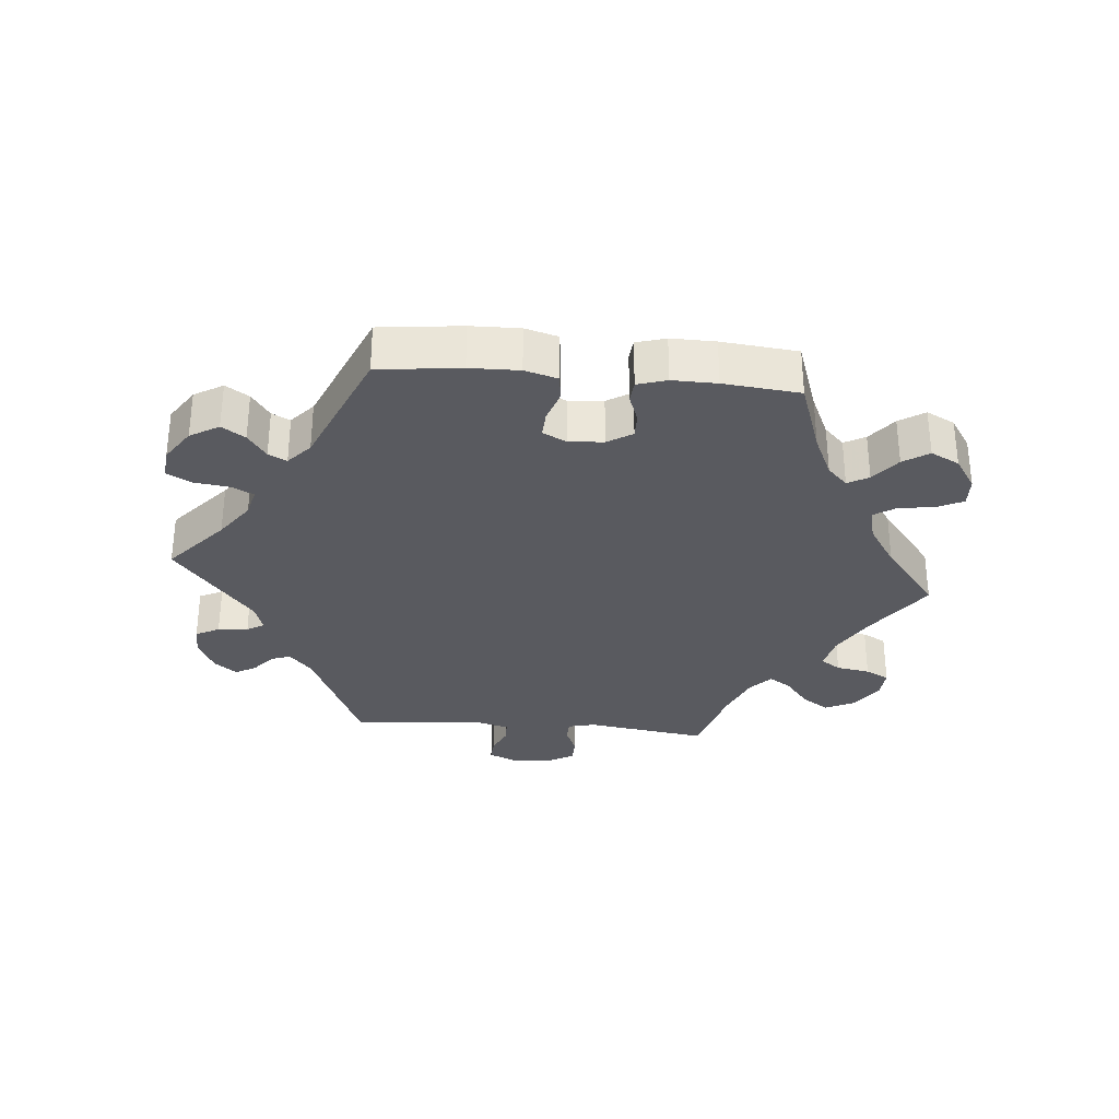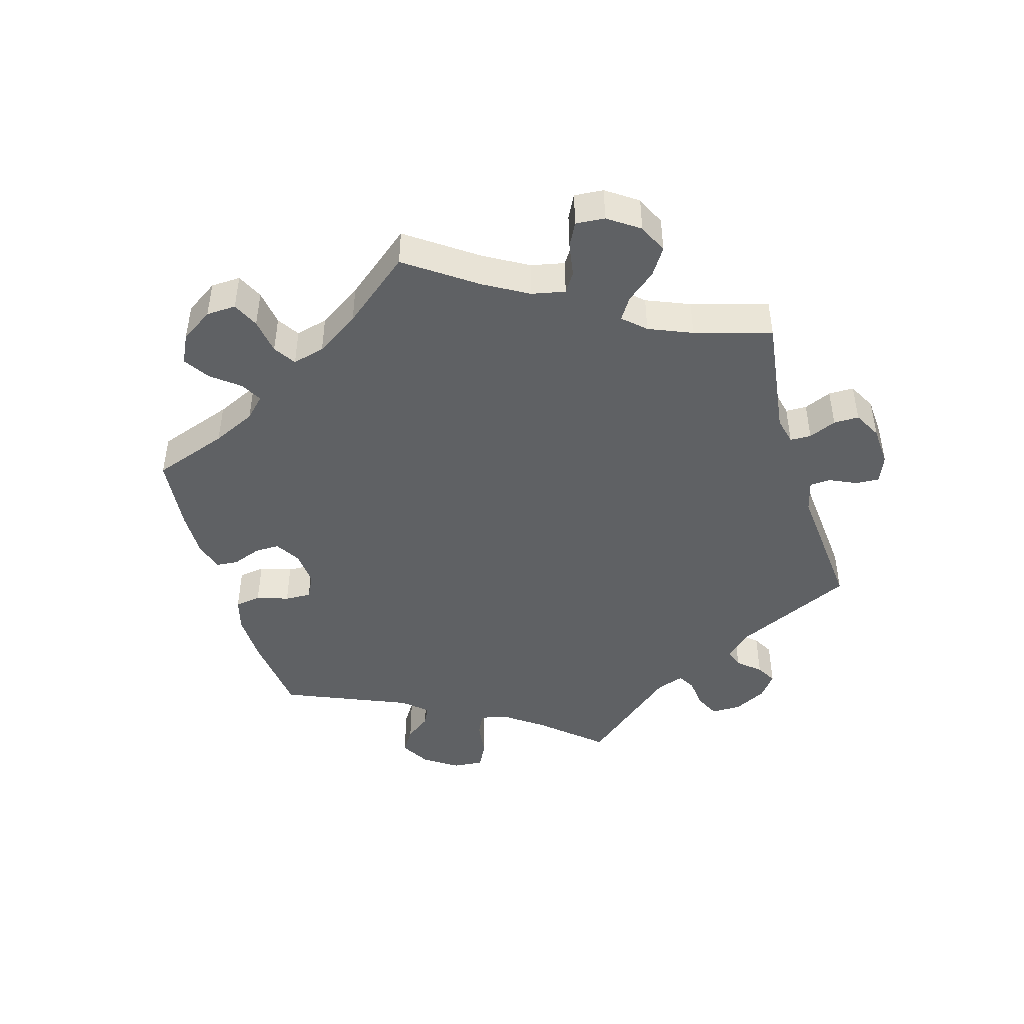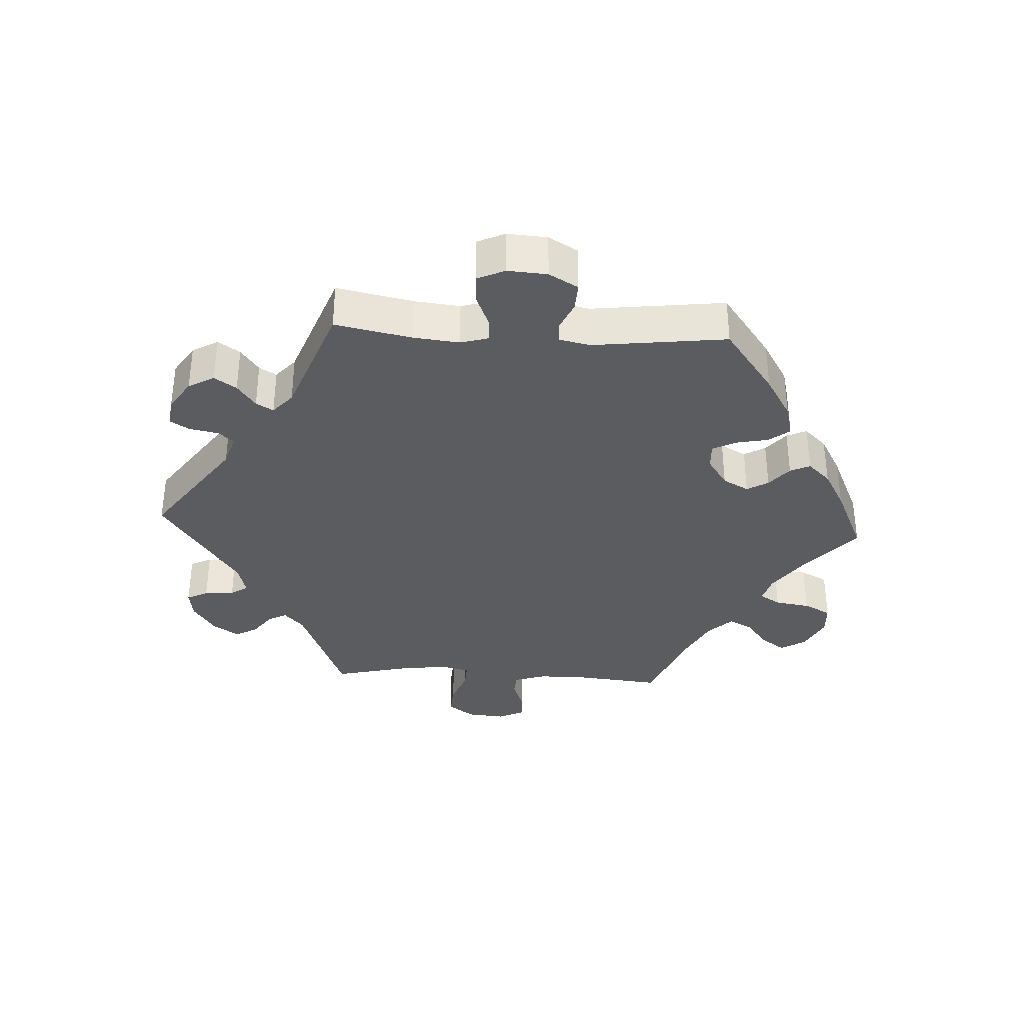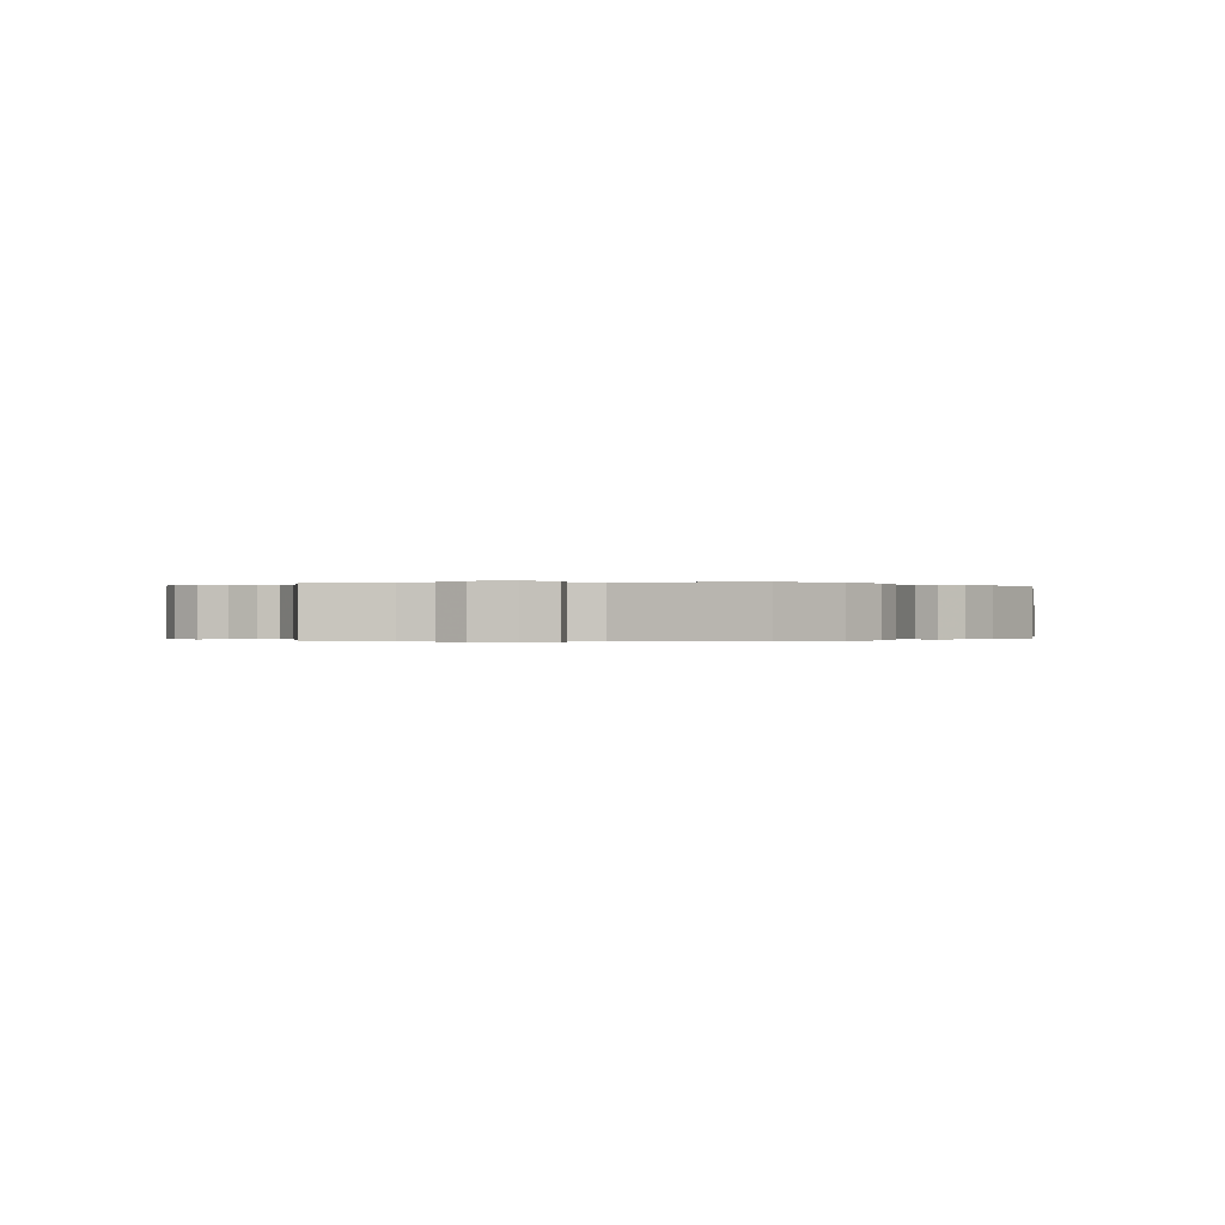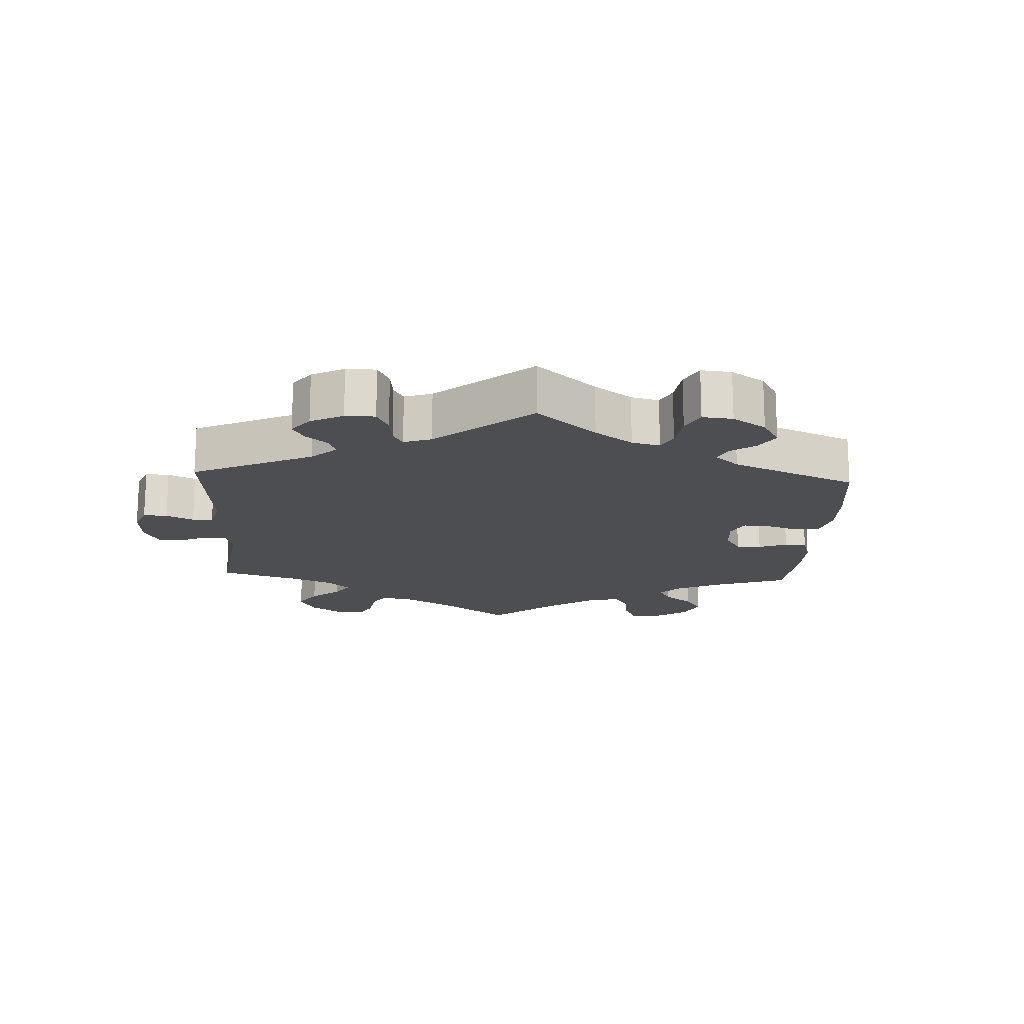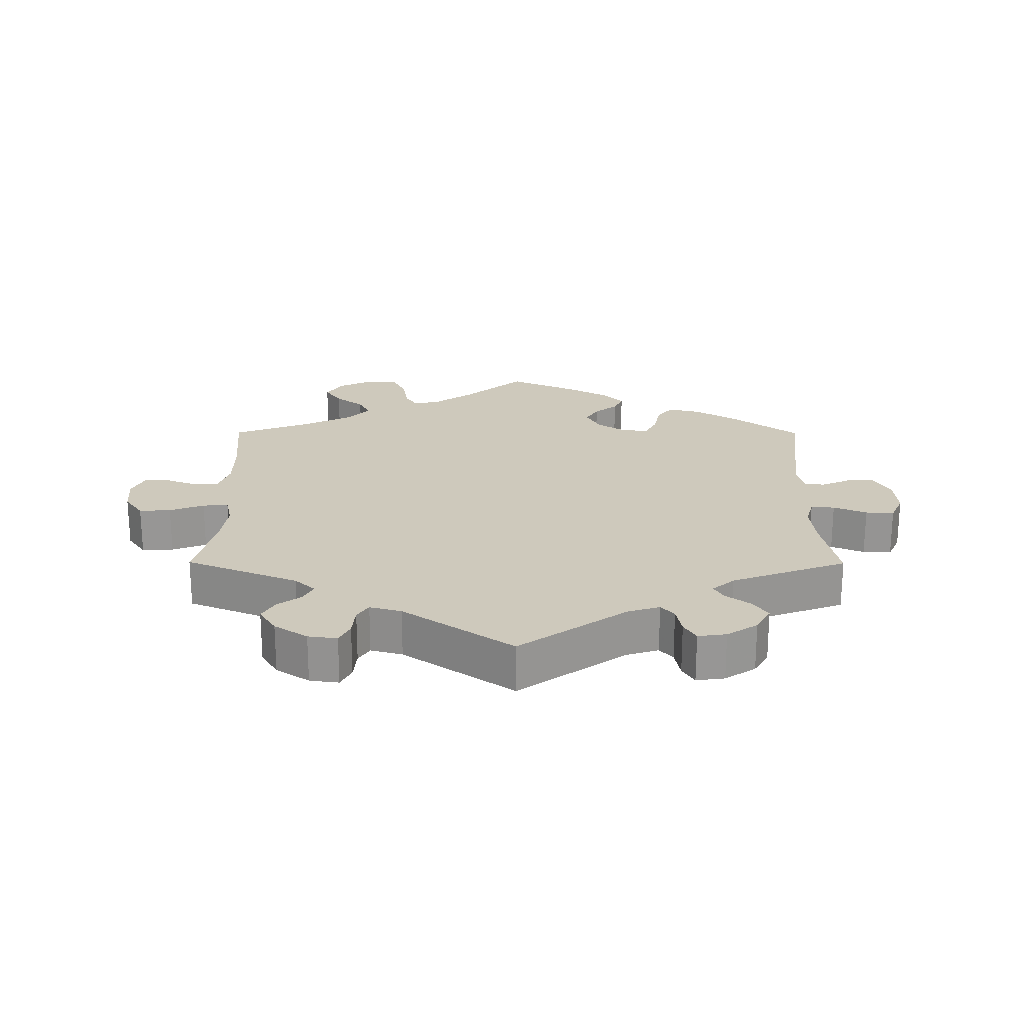
<metadata>
{"format":"obj","ext":"obj","renderer":"f3d","projection":"perspective","resolution":1024,"background":"white","views":[{"elev":-31.9,"azim":144.8,"up":"+Y"},{"elev":-45.8,"azim":-103.5,"up":"+Y"},{"elev":-34.9,"azim":86.7,"up":"+Y"},{"elev":-0.1,"azim":101.0,"up":"+Y"},{"elev":-17.0,"azim":57.0,"up":"+Y"},{"elev":22.4,"azim":0.2,"up":"+Y"}]}
</metadata>
<code>
v -0.09 0.07 -0.5
v -0.148 0.07 -0.459
v -0.189 0.07 -0.448
v -0.208 0.07 -0.479
v -0.216 0.07 -0.532
v -0.237 0.07 -0.573
v -0.285 0.07 -0.576
v -0.337 0.07 -0.55
v -0.361 0.07 -0.512
v -0.336 0.07 -0.476
v -0.293 0.07 -0.442
v -0.275 0.07 -0.407
v -0.31 0.07 -0.371
v -0.379 0.07 -0.336
v -0.5 0.07 -0.289
v -0.488 0.07 -0.162
v -0.488 0.07 -0.086
v -0.504 0.07 -0.037
v -0.539 0.07 -0.035
v -0.587 0.07 -0.053
v -0.627 0.07 -0.055
v -0.646 0.07 -0.015
v -0.641 0.07 0.042
v -0.613 0.07 0.082
v -0.565 0.07 0.079
v -0.513 0.07 0.059
v -0.474 0.07 0.057
v -0.464 0.07 0.101
v -0.473 0.07 0.171
v -0.501 0.07 0.288
v -0.331 0.07 0.357
v -0.3 0.07 0.386
v -0.315 0.07 0.414
v -0.351 0.07 0.441
v -0.37 0.07 0.474
v -0.345 0.07 0.514
v -0.295 0.07 0.547
v -0.251 0.07 0.553
v -0.235 0.07 0.521
v -0.231 0.07 0.476
v -0.214 0.07 0.45
v -0.166 0.07 0.463
v 0 0.07 0.578
v 0.162 0.07 0.463
v 0.21 0.07 0.448
v 0.23 0.07 0.471
v 0.238 0.07 0.514
v 0.256 0.07 0.544
v 0.299 0.07 0.538
v 0.345 0.07 0.508
v 0.367 0.07 0.469
v 0.345 0.07 0.436
v 0.308 0.07 0.409
v 0.293 0.07 0.383
v 0.326 0.07 0.354
v 0.501 0.07 0.289
v 0.478 0.07 0.173
v 0.471 0.07 0.104
v 0.483 0.07 0.062
v 0.519 0.07 0.064
v 0.569 0.07 0.085
v 0.612 0.07 0.087
v 0.631 0.07 0.045
v 0.627 0.07 -0.015
v 0.602 0.07 -0.059
v 0.56 0.07 -0.057
v 0.517 0.07 -0.038
v 0.486 0.07 -0.04
v 0.476 0.07 -0.087
v 0.501 0.07 -0.289
v 0.4 0.07 -0.364
v 0.336 0.07 -0.403
v 0.286 0.07 -0.416
v 0.262 0.07 -0.385
v 0.252 0.07 -0.336
v 0.234 0.07 -0.301
v 0.194 0.07 -0.303
v 0.15 0.07 -0.333
v 0.129 0.07 -0.372
v 0.148 0.07 -0.404
v 0.183 0.07 -0.433
v 0.197 0.07 -0.463
v 0.165 0.07 -0.497
v 0.106 0.07 -0.53
v 0 0.07 -0.578
v -0.09 0 -0.5
v -0.148 0 -0.459
v -0.189 0 -0.448
v -0.208 0 -0.479
v -0.216 0 -0.532
v -0.237 0 -0.573
v -0.285 0 -0.576
v -0.337 0 -0.55
v -0.361 0 -0.512
v -0.336 0 -0.476
v -0.293 0 -0.442
v -0.275 0 -0.407
v -0.31 0 -0.371
v -0.379 0 -0.336
v -0.5 0 -0.289
v -0.488 0 -0.162
v -0.488 0 -0.086
v -0.504 0 -0.037
v -0.539 0 -0.035
v -0.587 0 -0.053
v -0.627 0 -0.055
v -0.646 0 -0.015
v -0.641 0 0.042
v -0.613 0 0.082
v -0.565 0 0.079
v -0.513 0 0.059
v -0.474 0 0.057
v -0.464 0 0.101
v -0.473 0 0.171
v -0.501 0 0.288
v -0.331 0 0.357
v -0.3 0 0.386
v -0.315 0 0.414
v -0.351 0 0.441
v -0.37 0 0.474
v -0.345 0 0.514
v -0.295 0 0.547
v -0.251 0 0.553
v -0.235 0 0.521
v -0.231 0 0.476
v -0.214 0 0.45
v -0.166 0 0.463
v 0 0 0.578
v 0.162 0 0.463
v 0.21 0 0.448
v 0.23 0 0.471
v 0.238 0 0.514
v 0.256 0 0.544
v 0.299 0 0.538
v 0.345 0 0.508
v 0.367 0 0.469
v 0.345 0 0.436
v 0.308 0 0.409
v 0.293 0 0.383
v 0.326 0 0.354
v 0.501 0 0.289
v 0.478 0 0.173
v 0.471 0 0.104
v 0.483 0 0.062
v 0.519 0 0.064
v 0.569 0 0.085
v 0.612 0 0.087
v 0.631 0 0.045
v 0.627 0 -0.015
v 0.602 0 -0.059
v 0.56 0 -0.057
v 0.517 0 -0.038
v 0.486 0 -0.04
v 0.476 0 -0.087
v 0.501 0 -0.289
v 0.4 0 -0.364
v 0.336 0 -0.403
v 0.286 0 -0.416
v 0.262 0 -0.385
v 0.252 0 -0.336
v 0.234 0 -0.301
v 0.194 0 -0.303
v 0.15 0 -0.333
v 0.129 0 -0.372
v 0.148 0 -0.404
v 0.183 0 -0.433
v 0.197 0 -0.463
v 0.165 0 -0.497
v 0.106 0 -0.53
v 0 0 -0.578
f 84 85 1
f 83 84 1 2
f 80 81 82 83
f 79 80 83 2
f 78 79 2 3
f 77 78 3
f 72 73 74 75
f 72 75 76
f 69 70 71 72
f 68 69 72 76
f 64 65 66 67
f 64 67 68
f 63 64 68
f 60 61 62 63
f 59 60 63 68
f 58 59 68 76
f 55 56 57
f 54 55 57 58
f 50 51 52 53
f 50 53 54
f 49 50 54
f 46 47 48 49
f 45 46 49 54
f 44 45 54 58
f 42 43 44 58
f 37 38 39 40
f 37 40 41
f 36 37 41
f 33 34 35 36
f 32 33 36 41
f 31 32 41 42
f 29 30 31
f 28 29 31 42
f 23 24 25 26
f 23 26 27
f 22 23 27
f 19 20 21 22
f 18 19 22 27
f 17 18 27
f 16 17 27 28
f 14 15 16
f 13 14 16 28
f 8 9 10 11
f 8 11 12
f 7 8 12
f 4 5 6 7
f 3 4 7 12
f 77 3 12 13
f 58 76 77
f 42 58 77
f 13 28 42 77
f 86 170 169
f 87 86 169 168
f 168 167 166 165
f 87 168 165 164
f 88 87 164 163
f 88 163 162
f 160 159 158 157
f 161 160 157
f 157 156 155 154
f 161 157 154 153
f 152 151 150 149
f 153 152 149
f 153 149 148
f 148 147 146 145
f 153 148 145 144
f 161 153 144 143
f 142 141 140
f 143 142 140 139
f 138 137 136 135
f 139 138 135
f 139 135 134
f 134 133 132 131
f 139 134 131 130
f 143 139 130 129
f 143 129 128 127
f 125 124 123 122
f 126 125 122
f 126 122 121
f 121 120 119 118
f 126 121 118 117
f 127 126 117 116
f 116 115 114
f 127 116 114 113
f 111 110 109 108
f 112 111 108
f 112 108 107
f 107 106 105 104
f 112 107 104 103
f 112 103 102
f 113 112 102 101
f 101 100 99
f 113 101 99 98
f 96 95 94 93
f 97 96 93
f 97 93 92
f 92 91 90 89
f 97 92 89 88
f 98 97 88 162
f 162 161 143
f 162 143 127
f 162 127 113 98
f 1 86 87 2
f 2 87 88 3
f 3 88 89 4
f 4 89 90 5
f 5 90 91 6
f 6 91 92 7
f 7 92 93 8
f 8 93 94 9
f 9 94 95 10
f 10 95 96 11
f 11 96 97 12
f 12 97 98 13
f 13 98 99 14
f 14 99 100 15
f 15 100 101 16
f 16 101 102 17
f 17 102 103 18
f 18 103 104 19
f 19 104 105 20
f 20 105 106 21
f 21 106 107 22
f 22 107 108 23
f 23 108 109 24
f 24 109 110 25
f 25 110 111 26
f 26 111 112 27
f 27 112 113 28
f 28 113 114 29
f 29 114 115 30
f 30 115 116 31
f 31 116 117 32
f 32 117 118 33
f 33 118 119 34
f 34 119 120 35
f 35 120 121 36
f 36 121 122 37
f 37 122 123 38
f 38 123 124 39
f 39 124 125 40
f 40 125 126 41
f 41 126 127 42
f 42 127 128 43
f 43 128 129 44
f 44 129 130 45
f 45 130 131 46
f 46 131 132 47
f 47 132 133 48
f 48 133 134 49
f 49 134 135 50
f 50 135 136 51
f 51 136 137 52
f 52 137 138 53
f 53 138 139 54
f 54 139 140 55
f 55 140 141 56
f 56 141 142 57
f 57 142 143 58
f 58 143 144 59
f 59 144 145 60
f 60 145 146 61
f 61 146 147 62
f 62 147 148 63
f 63 148 149 64
f 64 149 150 65
f 65 150 151 66
f 66 151 152 67
f 67 152 153 68
f 68 153 154 69
f 69 154 155 70
f 70 155 156 71
f 71 156 157 72
f 72 157 158 73
f 73 158 159 74
f 74 159 160 75
f 75 160 161 76
f 76 161 162 77
f 77 162 163 78
f 78 163 164 79
f 79 164 165 80
f 80 165 166 81
f 81 166 167 82
f 82 167 168 83
f 83 168 169 84
f 84 169 170 85
f 85 170 86 1

</code>
